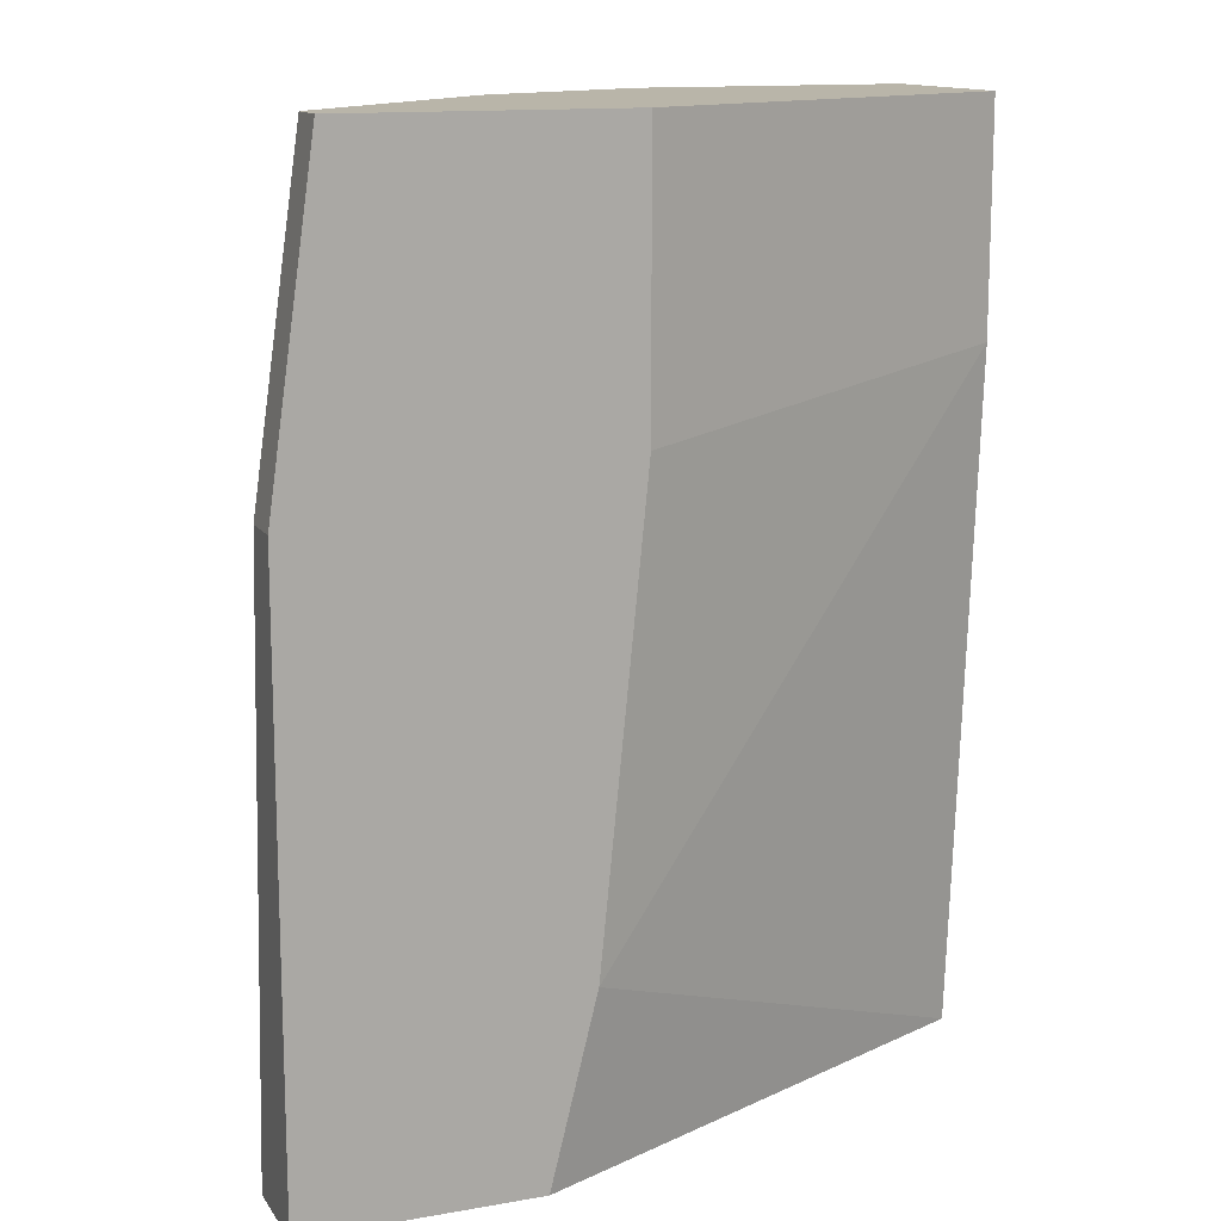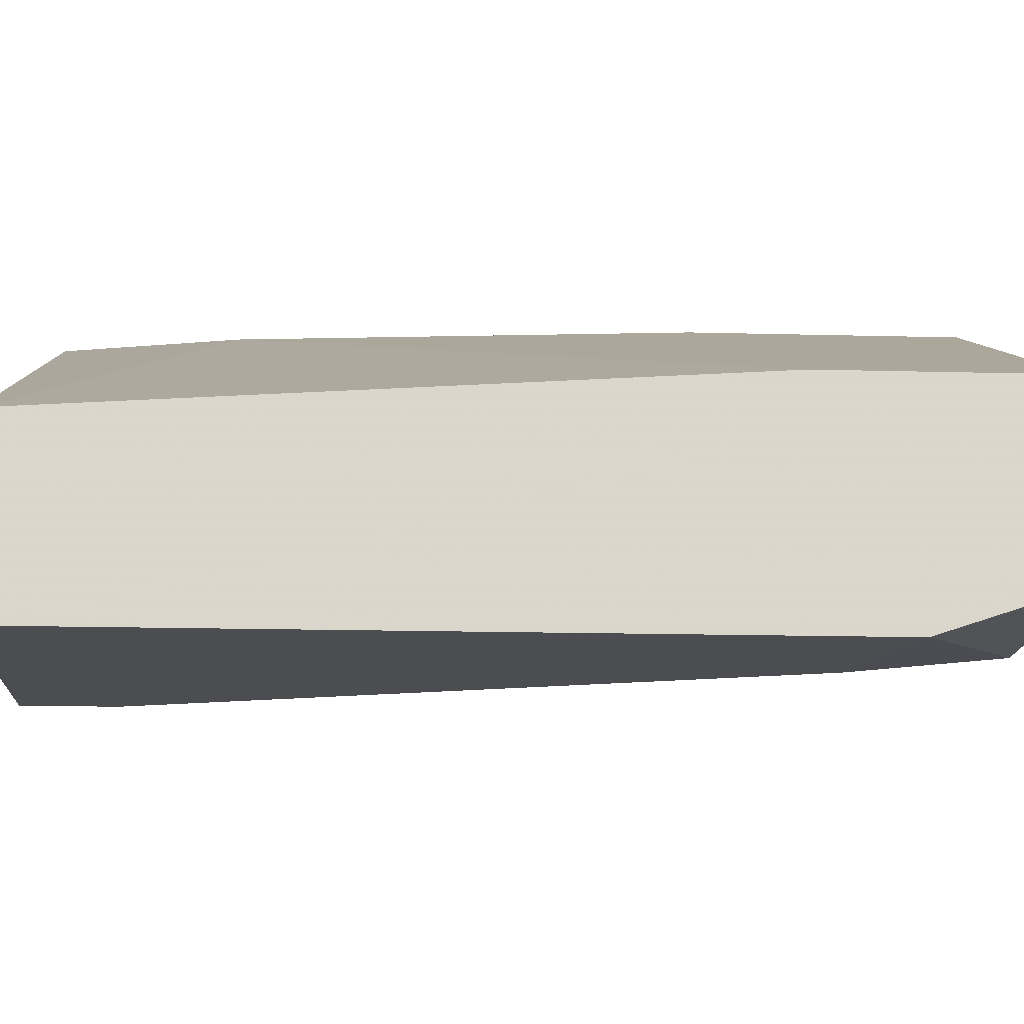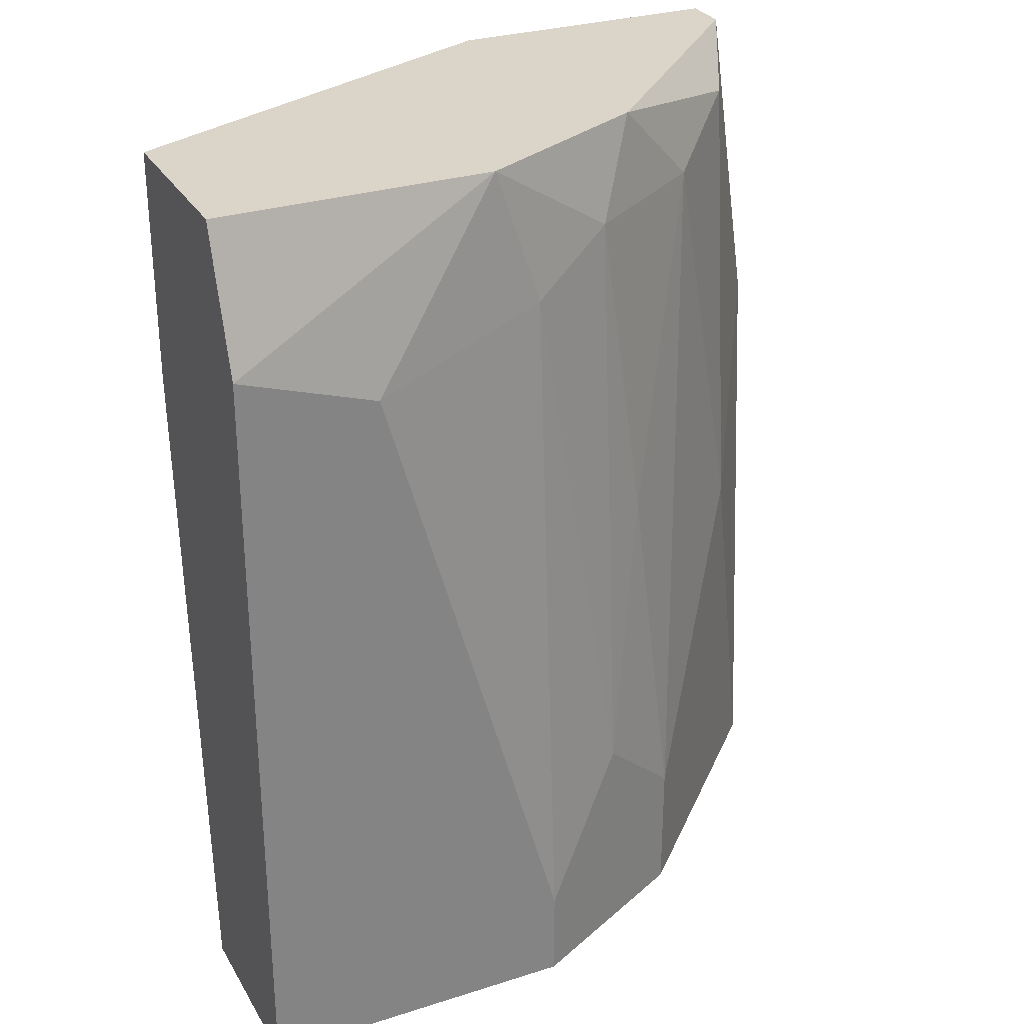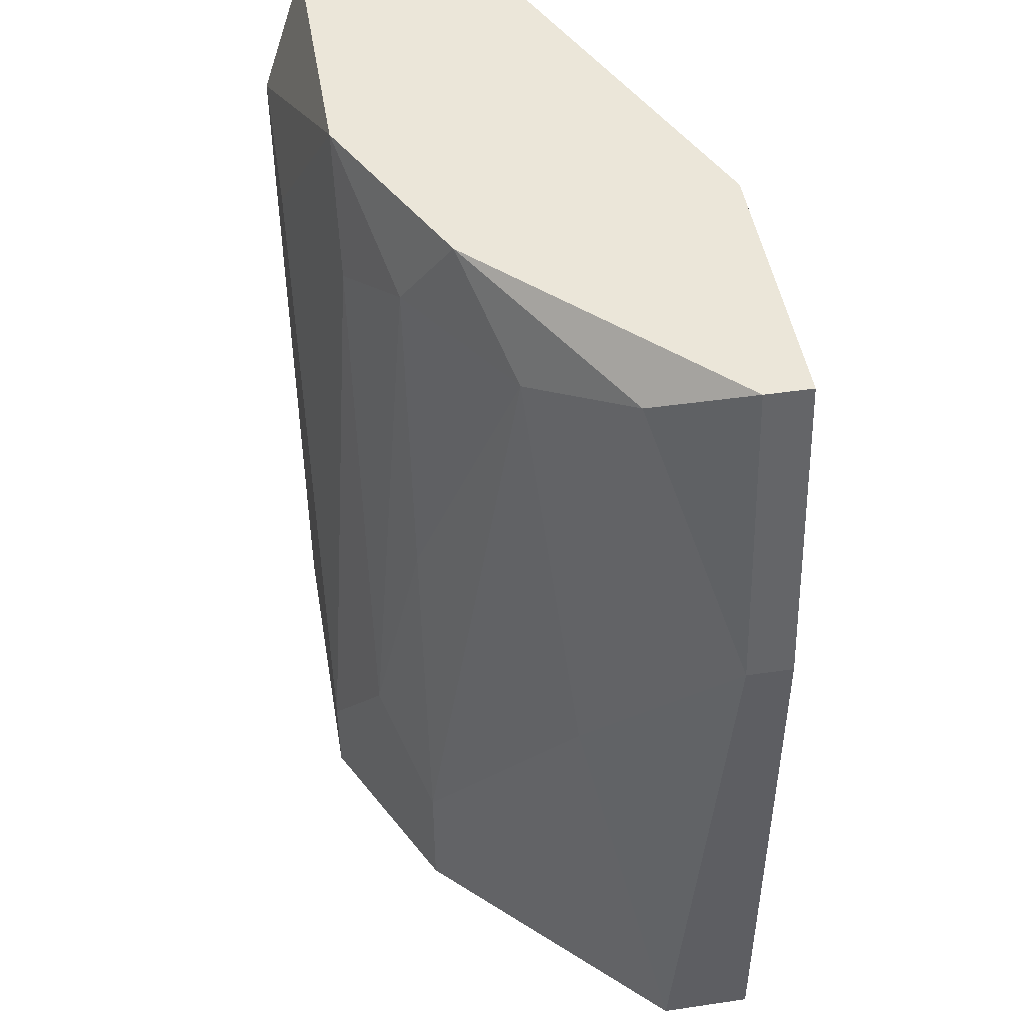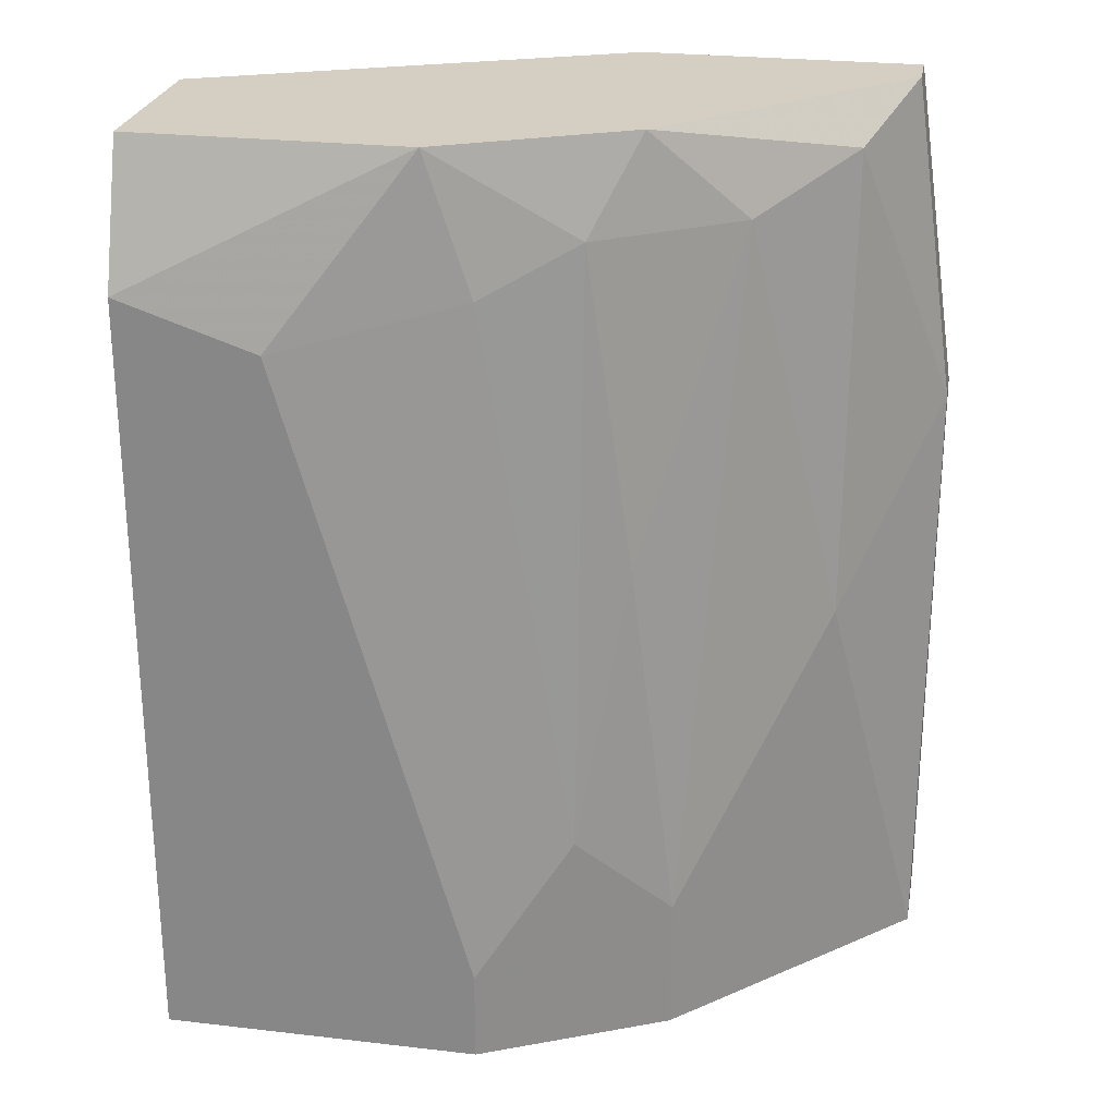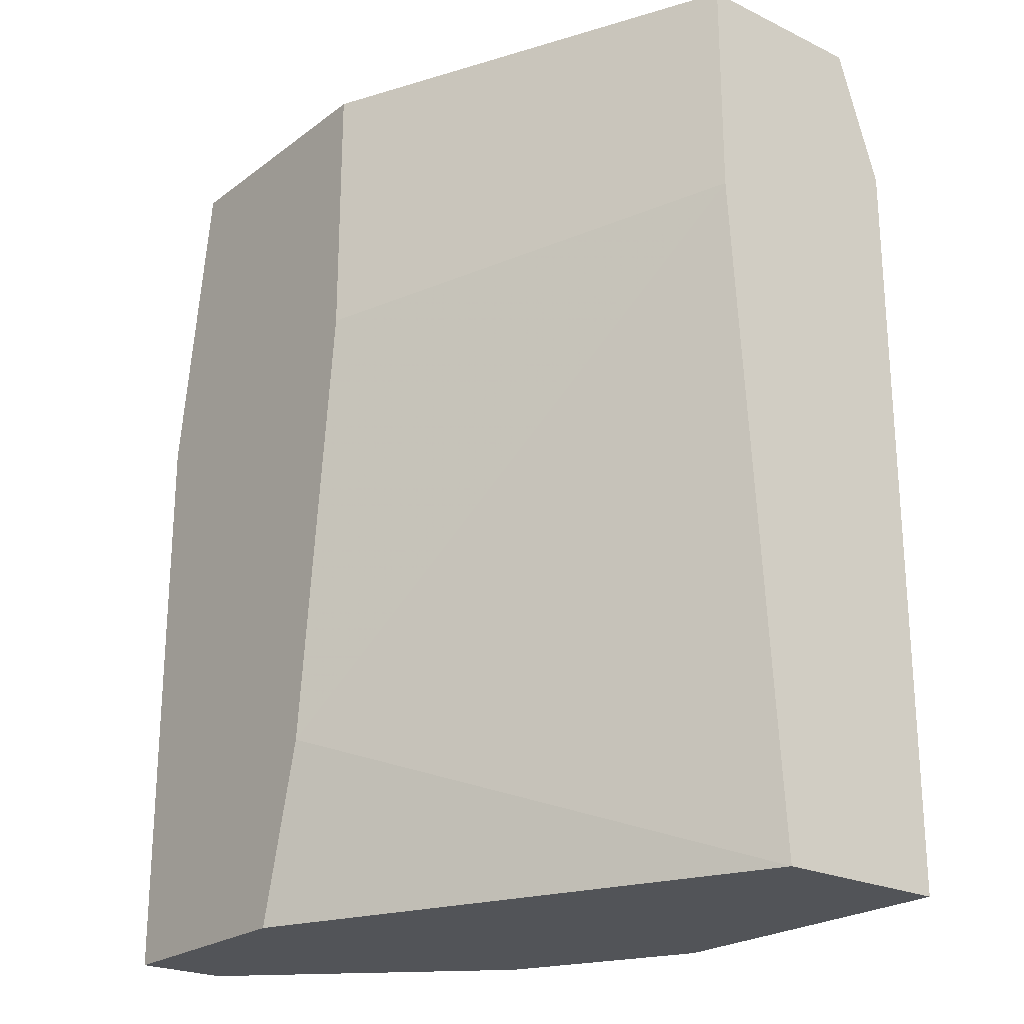
<metadata>
{"format":"obj","ext":"obj","renderer":"f3d","projection":"perspective","resolution":1024,"background":"white","views":[{"elev":13.4,"azim":158.5,"up":"+Z"},{"elev":-16.0,"azim":-93.1,"up":"+Y"},{"elev":29.3,"azim":-25.1,"up":"+Z"},{"elev":47.2,"azim":80.5,"up":"+Z"},{"elev":25.6,"azim":10.5,"up":"+Z"},{"elev":-23.2,"azim":-129.0,"up":"+Z"}]}
</metadata>
<code>
v 0.01467 -0.00902 0.01384
v 0.01467 -0.007036 0.02672
v 0.01467 -0.007036 0.01384
v 0.01467 -0.008029 0.02672
v 0.009713 -0.01397 0.01384
v 0.009713 -0.01397 0.01682
v 0.009713 -0.007036 0.01384
v -0.001187 -0.01496 0.03366
v -0.001187 -0.01199 0.01384
v -0.001187 -0.011 0.03366
v -0.001187 -0.011 0.02871
v -0.001187 -0.01595 0.03069
v -0.001187 -0.01595 0.01384
v 0.00476 -0.01496 0.03366
v 0.008723 -0.01397 0.02474
v 0.008723 -0.01298 0.03366
v 0.008723 -0.007036 0.01781
v 0.001788 -0.01595 0.0297
v 0.01368 -0.007036 0.03366
v 0.01368 -0.008029 0.03366
v 0.0107 -0.01199 0.03168
v 0.01269 -0.011 0.02277
v 0.01269 -0.01001 0.03267
v 0.005752 -0.01496 0.03069
v 0.005752 -0.01595 0.01384
v 0.005752 -0.01595 0.01583
v 0.007731 -0.01496 0.0188
v 0.007731 -0.01397 0.03168
v 0.007731 -0.007036 0.02772
v 0.007731 -0.007036 0.03366
f 24 26 27
f 5 9 7
f 9 5 13
f 10 9 13
f 2 7 30
f 10 16 30
f 2 4 3
f 5 7 3
f 7 2 3
f 16 10 8
f 10 13 8
f 18 13 26
f 4 2 19
f 2 30 19
f 30 16 19
f 3 4 1
f 5 3 1
f 16 8 14
f 7 9 17
f 30 7 17
f 9 10 11
f 10 30 11
f 17 9 11
f 1 4 22
f 5 1 22
f 4 23 22
f 13 18 12
f 8 13 12
f 18 14 12
f 14 8 12
f 13 5 25
f 5 26 25
f 26 13 25
f 23 16 21
f 22 23 21
f 30 17 29
f 11 30 29
f 17 11 29
f 26 5 6
f 5 22 6
f 22 21 6
f 21 15 6
f 16 14 28
f 21 16 28
f 15 21 28
f 4 19 20
f 19 16 20
f 16 23 20
f 23 4 20
f 18 26 24
f 14 18 24
f 28 14 24
f 28 24 27
f 26 6 27
f 6 15 27
f 15 28 27

</code>
